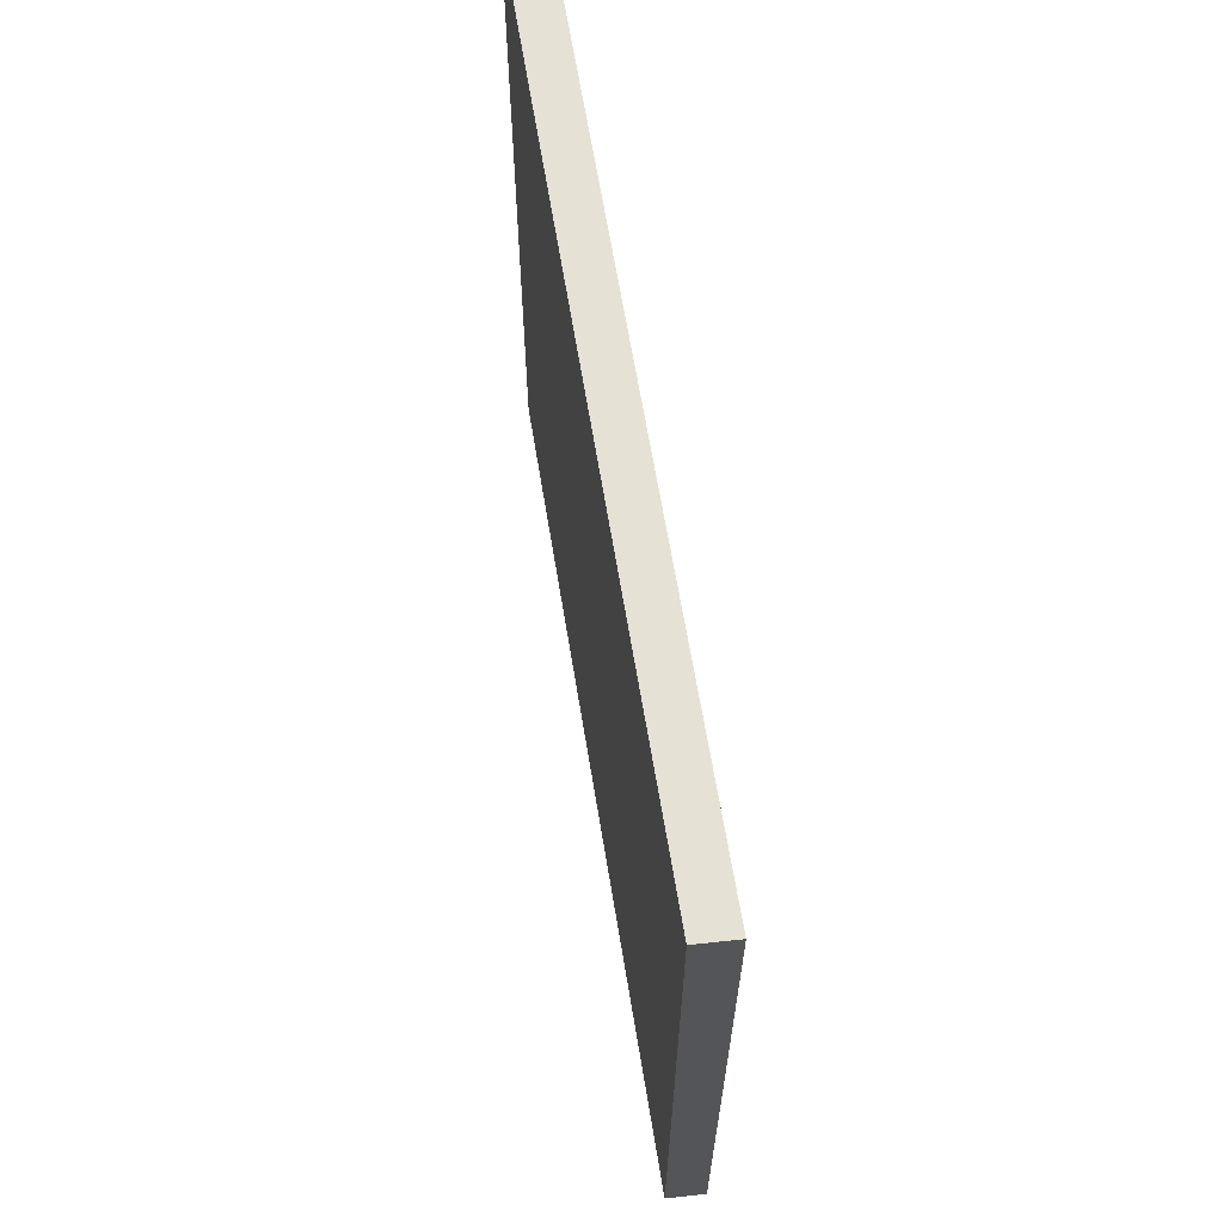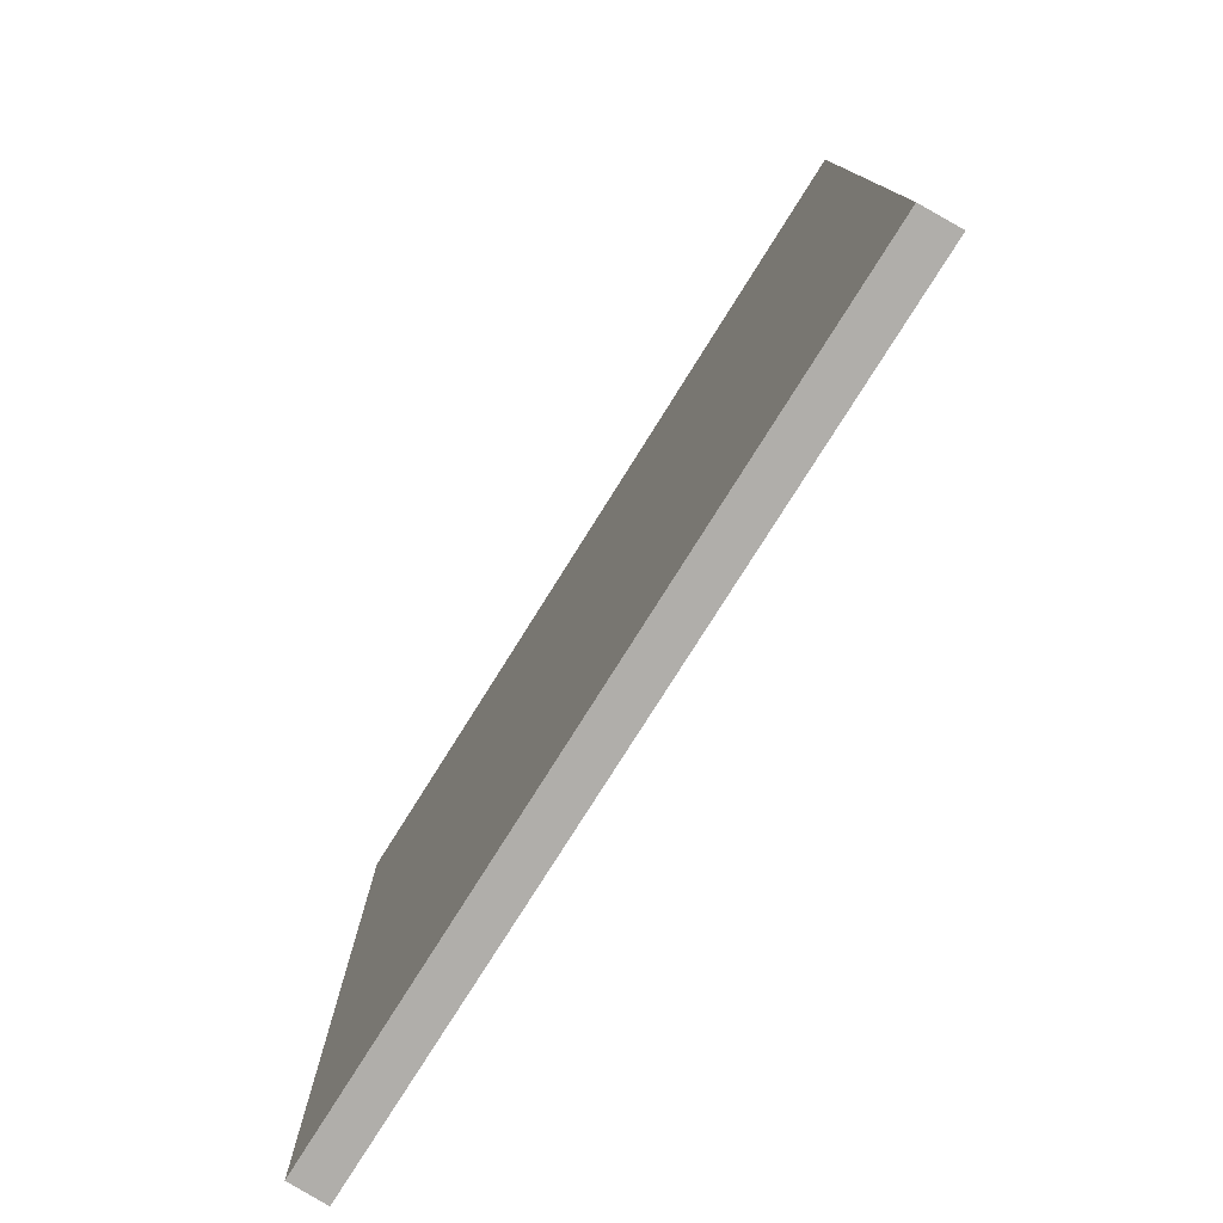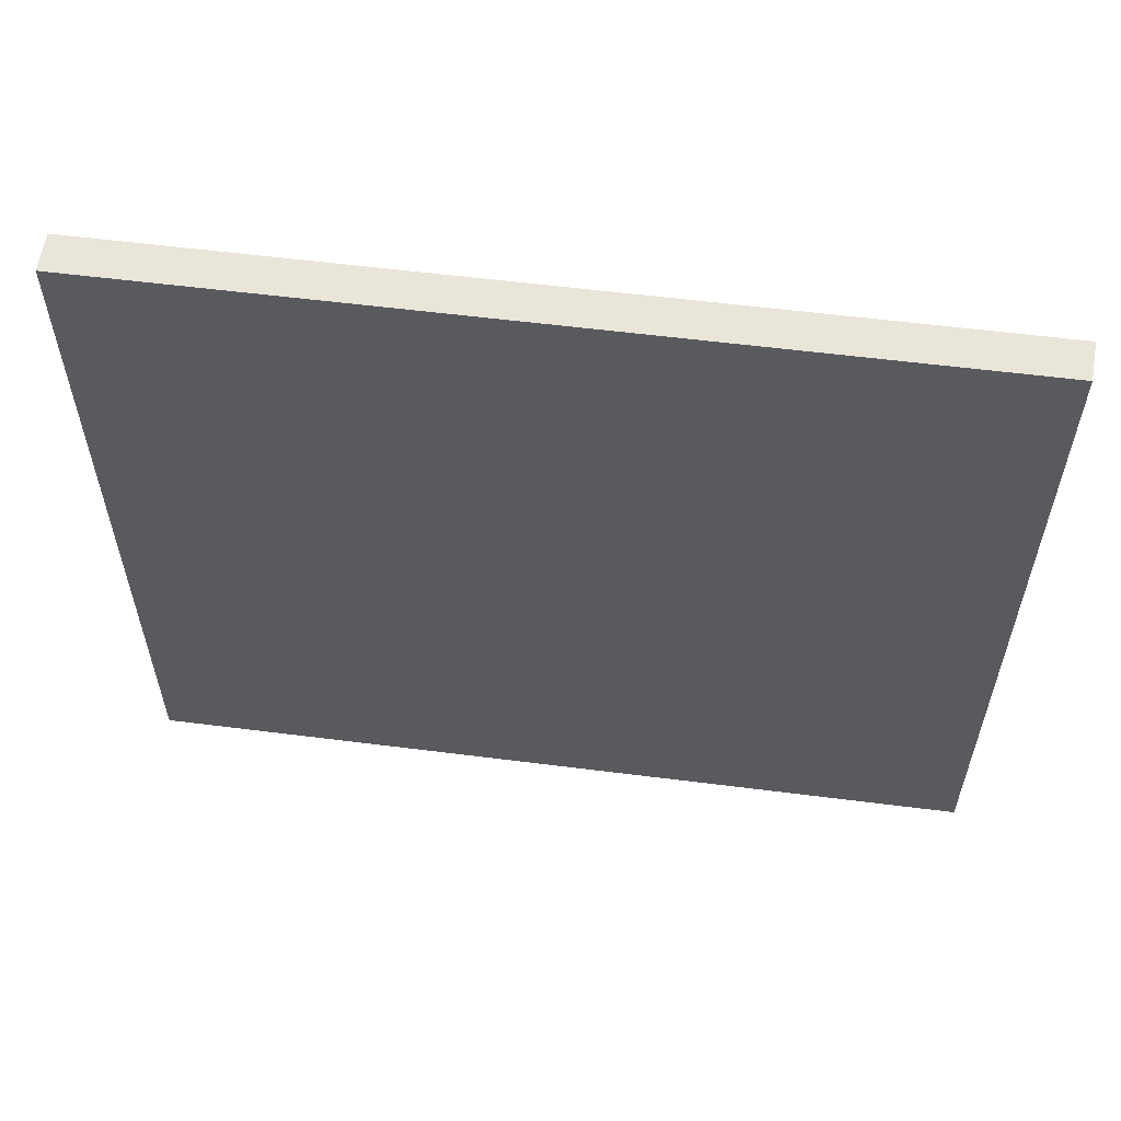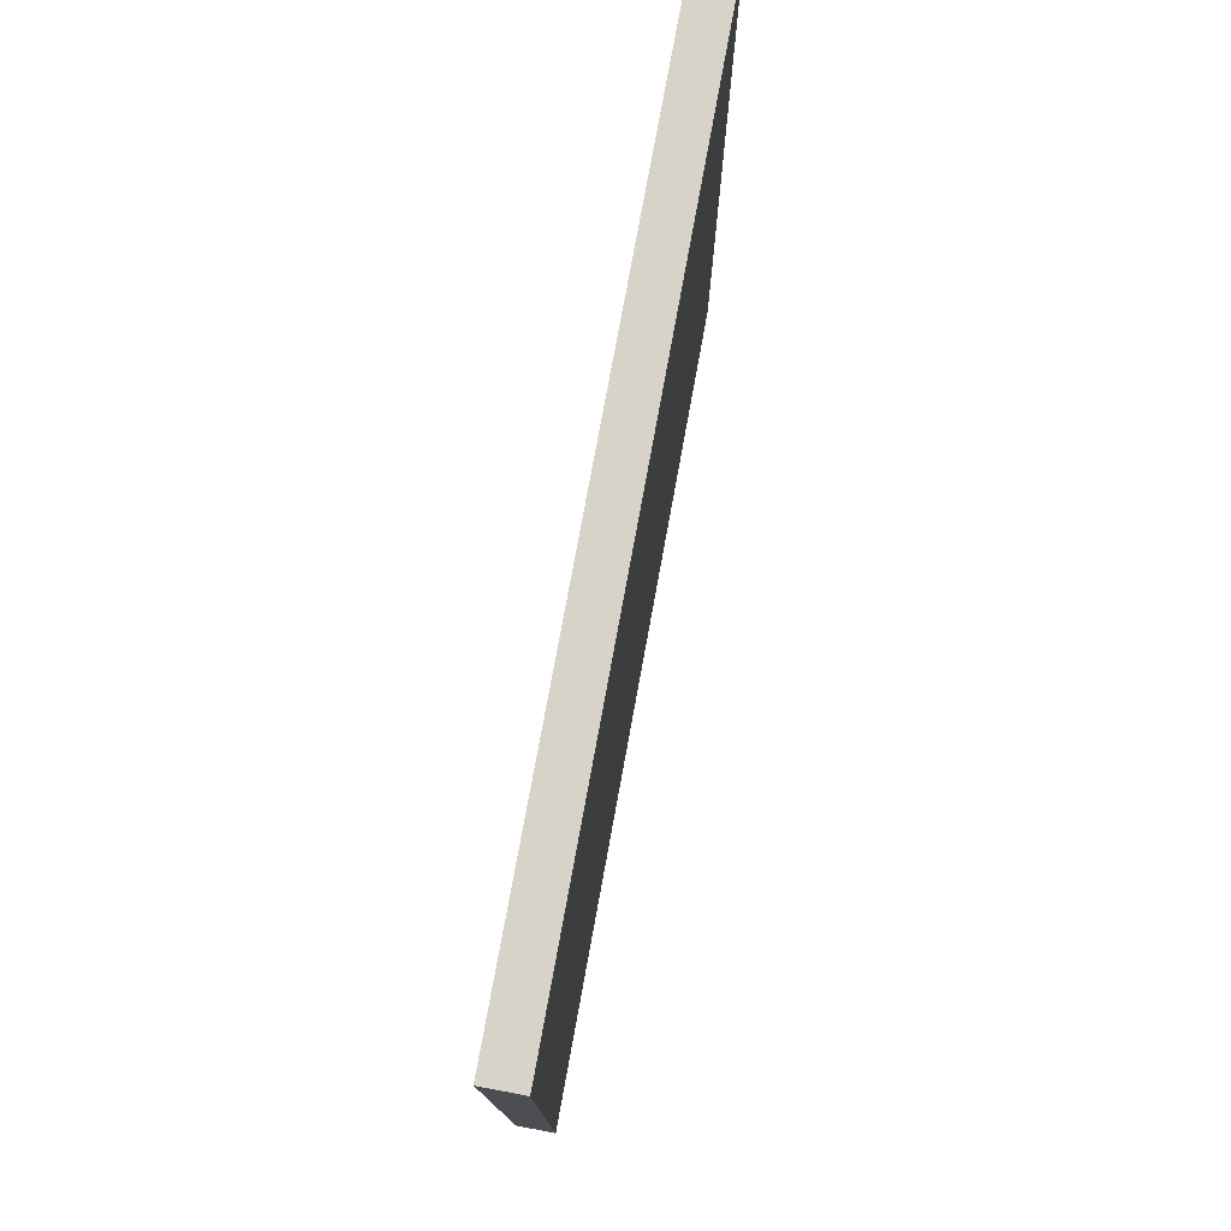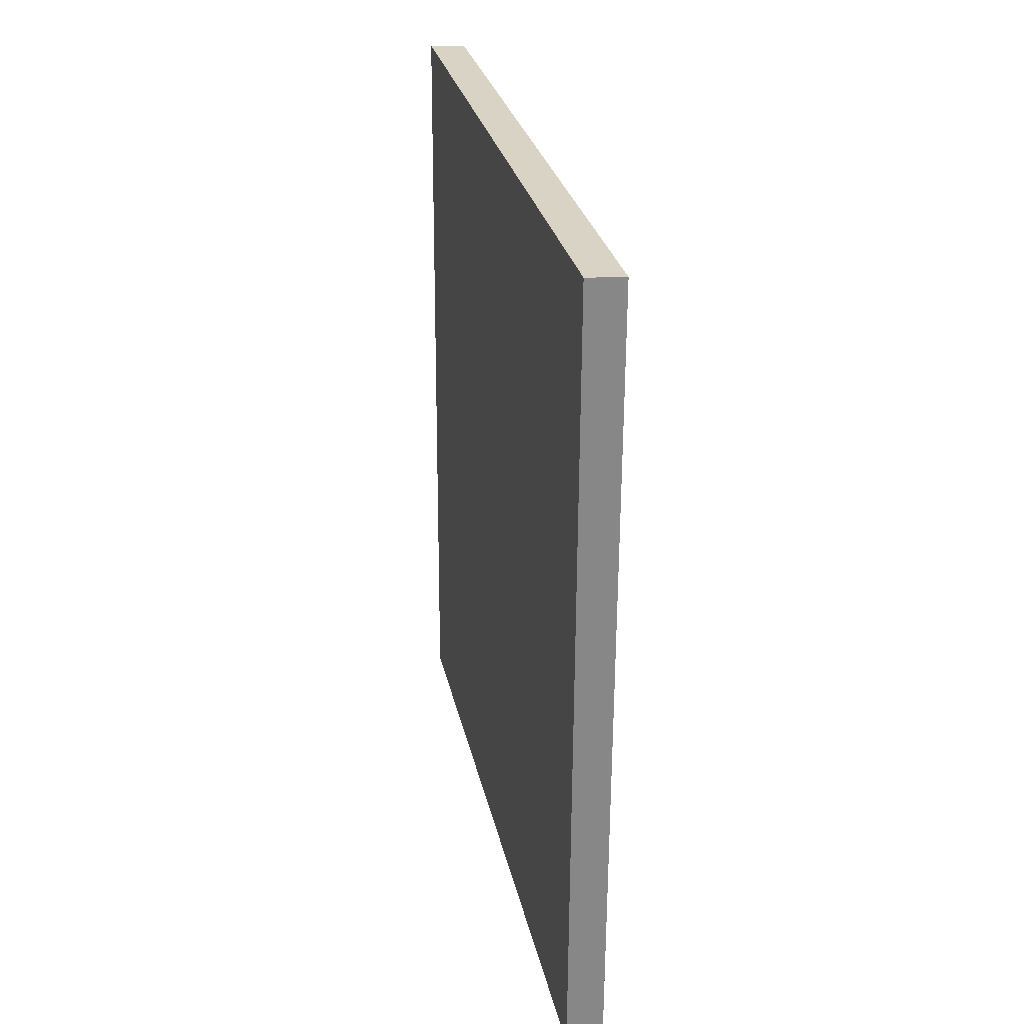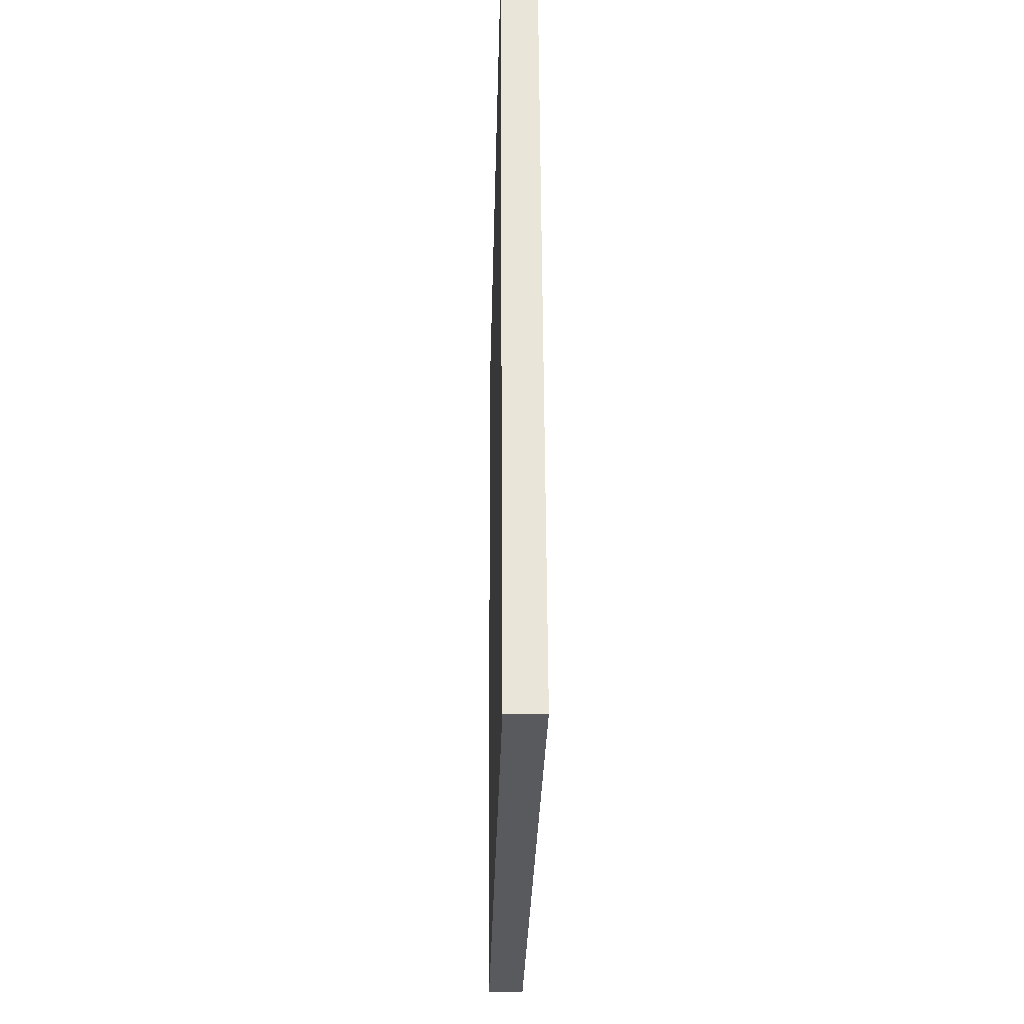
<metadata>
{"format":"obj","ext":"obj","renderer":"f3d","projection":"perspective","resolution":1024,"background":"white","views":[{"elev":65.0,"azim":-9.6,"up":"+Y"},{"elev":-77.9,"azim":-32.4,"up":"+Y"},{"elev":58.0,"azim":-82.8,"up":"+Y"},{"elev":76.9,"azim":-169.9,"up":"+Y"},{"elev":27.9,"azim":168.3,"up":"+Z"},{"elev":-30.7,"azim":-1.4,"up":"+Z"}]}
</metadata>
<code>
v  0 21.84 1.337e-15
v  1.226 21.84 -24.09
v  0.118 21.84 -24.1
v  1.118 21.84 0.067
v  1.226 1.475e-15 -24.09
v  0.118 1.476e-15 -24.1
v  0 0 0
v  1.118 -4.103e-18 0.067
g defaultobject
f 1 2 3
f 2 1 4
f 5 3 2
f 3 5 6
f 6 1 3
f 1 6 7
f 7 4 1
f 4 7 8
f 8 2 4
f 2 8 5
f 5 7 6
f 7 5 8

</code>
